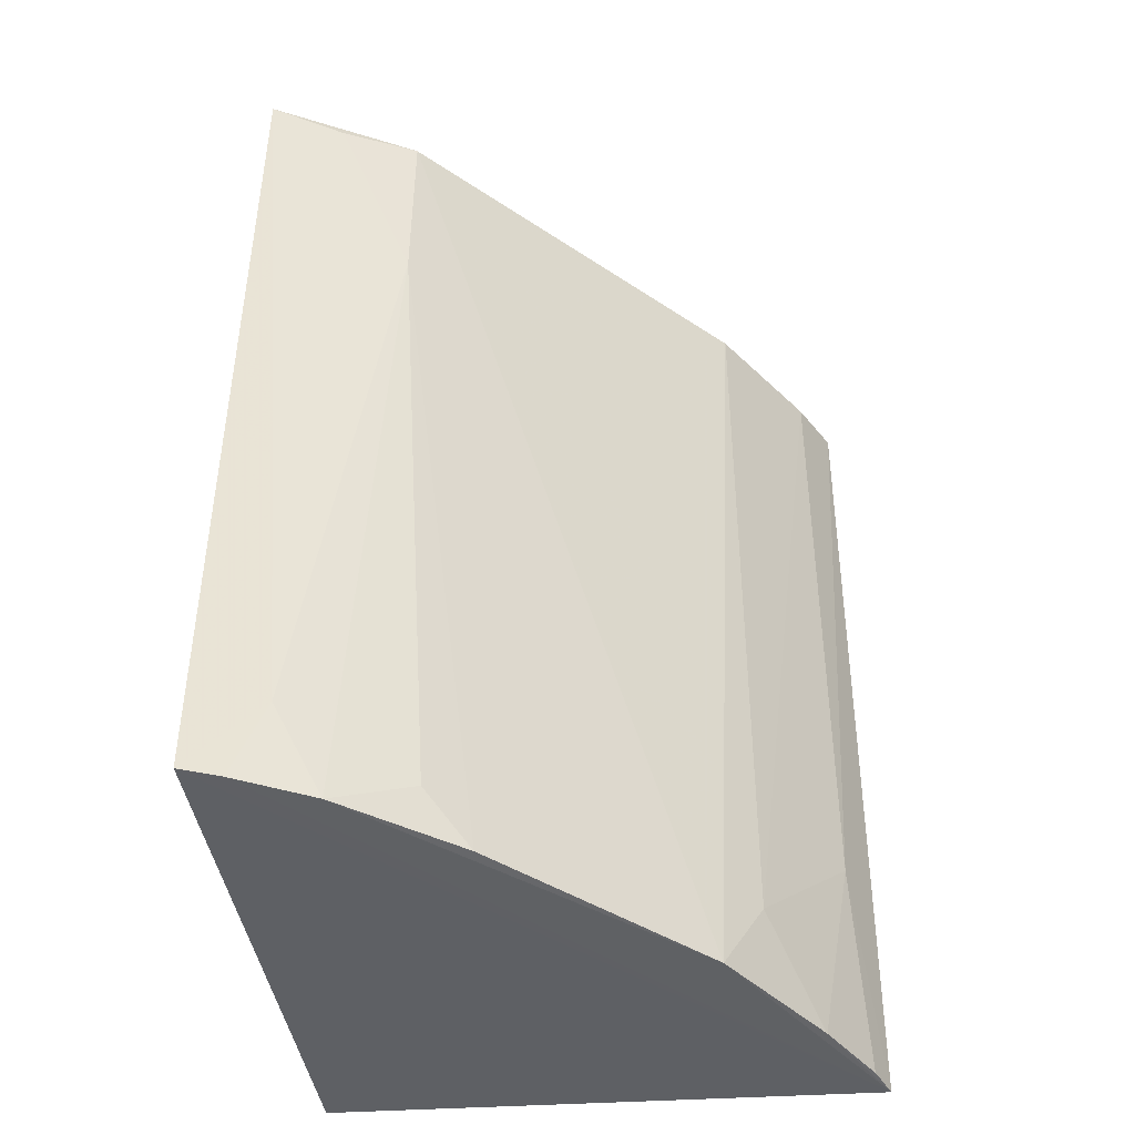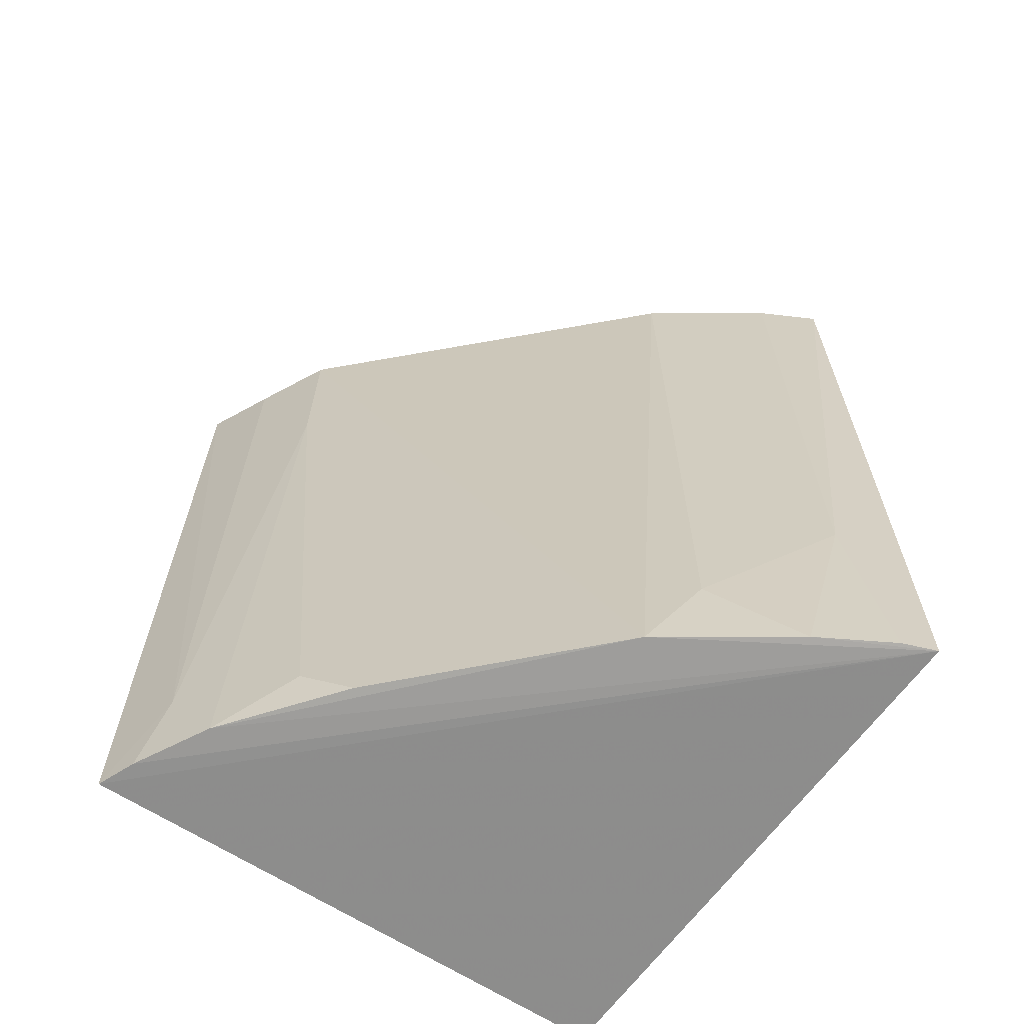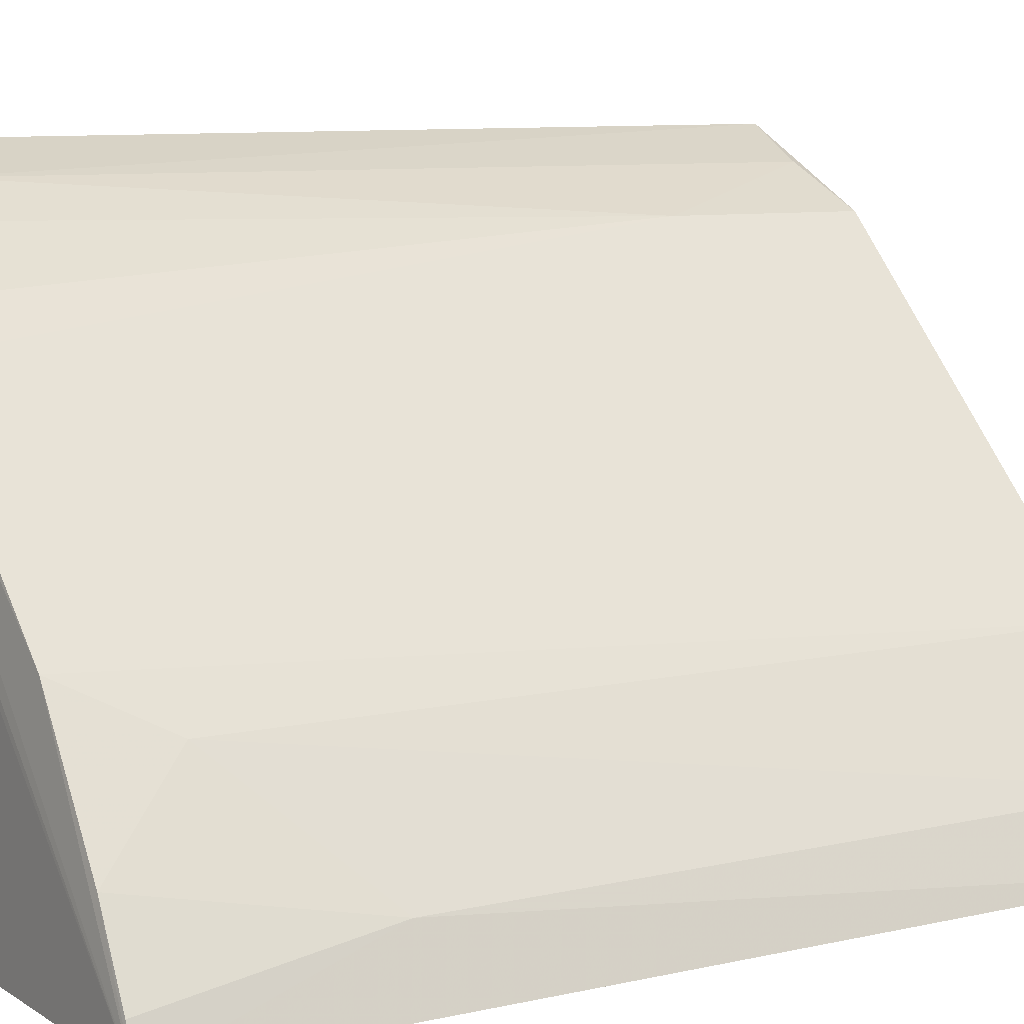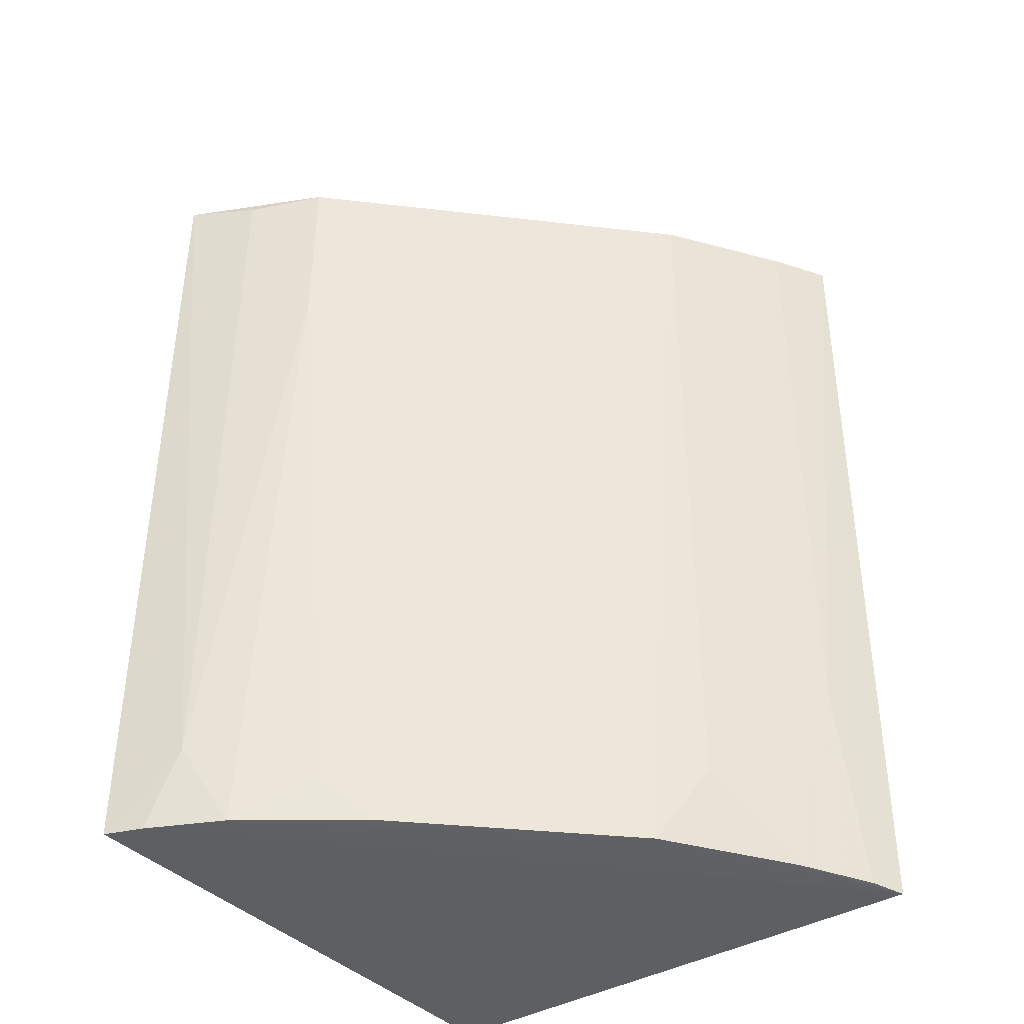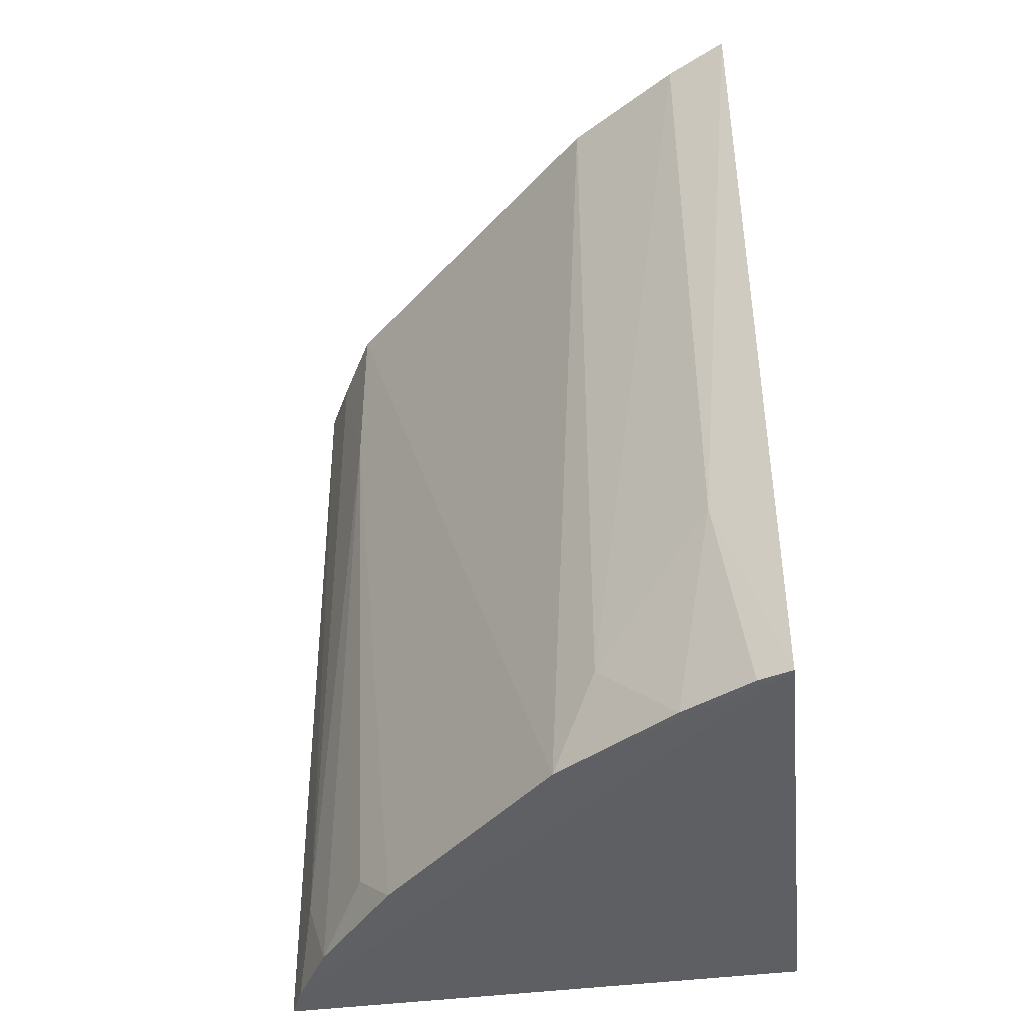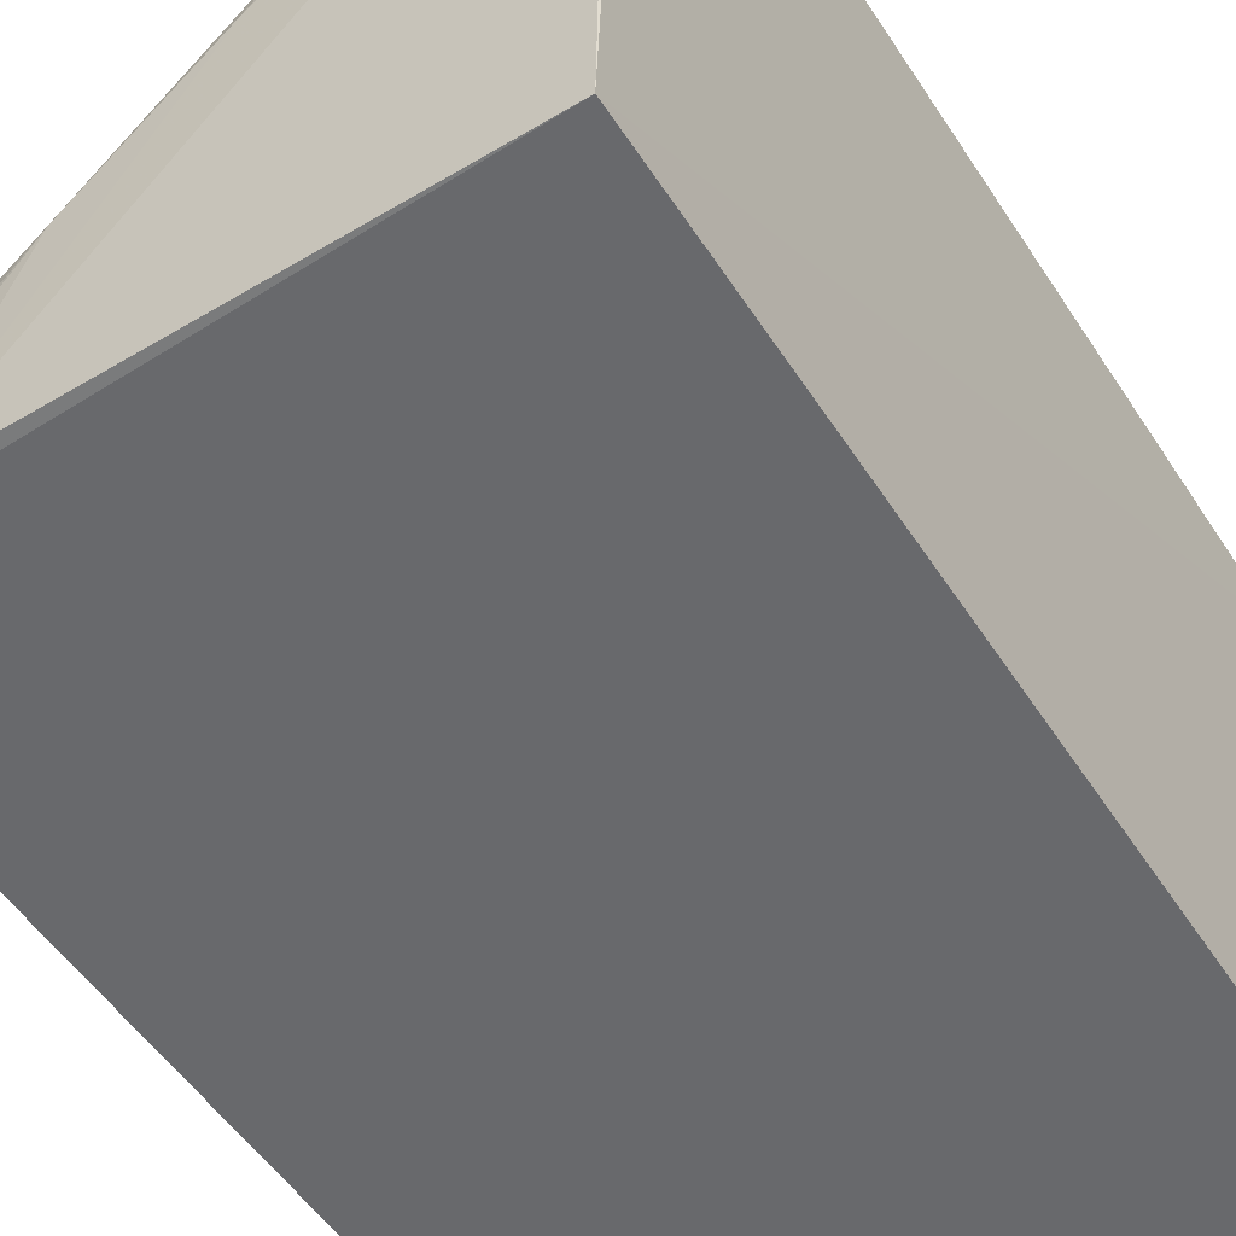
<metadata>
{"format":"obj","ext":"obj","renderer":"f3d","projection":"perspective","resolution":1024,"background":"white","views":[{"elev":-43.4,"azim":-172.7,"up":"+Z"},{"elev":-65.6,"azim":-124.3,"up":"+Z"},{"elev":8.0,"azim":-123.1,"up":"+Y"},{"elev":-40.6,"azim":-142.1,"up":"+Z"},{"elev":-41.5,"azim":-82.6,"up":"+Z"},{"elev":-52.0,"azim":31.9,"up":"+Y"}]}
</metadata>
<code>
v -0.03643 0.06799 0.0538
v -0.03663 0.03719 0.05411
v -0.0359 0.06937 0.0009973
v -0.06036 0.04983 0.000957
v -0.06921 0.03668 0.05293
v -0.0366 0.03716 0.001183
v -0.04453 0.06541 0.05311
v -0.0361 0.06965 0.05323
v -0.06236 0.03687 0.05382
v -0.06871 0.03648 0.0005204
v -0.04654 0.06319 0.003687
v -0.06268 0.04717 0.05269
v -0.03862 0.06776 0.05356
v -0.03983 0.0678 0.005998
v -0.05814 0.04922 0.05351
v -0.04238 0.06611 0.00103
v -0.04891 0.06094 0.001103
v -0.06733 0.04017 0.01318
v -0.04026 0.06779 0.05254
v -0.05105 0.05638 0.05358
v -0.06311 0.04212 0.05343
v -0.0381 0.06845 0.0009835
v -0.04447 0.06544 0.04192
v -0.06744 0.04032 0.05254
v -0.06259 0.04715 0.006048
v -0.06544 0.04257 0.000791
v -0.0679 0.03841 0.0006451
f 6 3 2
f 8 1 2
f 8 2 3
f 9 5 2
f 9 2 1
f 10 3 6
f 10 6 2
f 10 2 5
f 12 7 4
f 13 8 7
f 13 1 8
f 14 8 3
f 15 7 12
f 15 12 5
f 16 10 4
f 17 16 4
f 17 11 16
f 18 10 5
f 19 7 8
f 19 8 14
f 20 15 9
f 20 9 1
f 20 1 13
f 20 13 7
f 20 7 15
f 21 15 5
f 21 5 9
f 21 9 15
f 22 3 10
f 22 10 16
f 22 16 14
f 22 14 3
f 23 16 11
f 23 14 16
f 23 19 14
f 23 7 19
f 23 11 17
f 23 17 4
f 23 4 7
f 24 18 5
f 24 5 12
f 25 12 4
f 25 24 12
f 25 18 24
f 26 25 4
f 26 4 10
f 26 18 25
f 27 26 10
f 27 10 18
f 27 18 26

</code>
